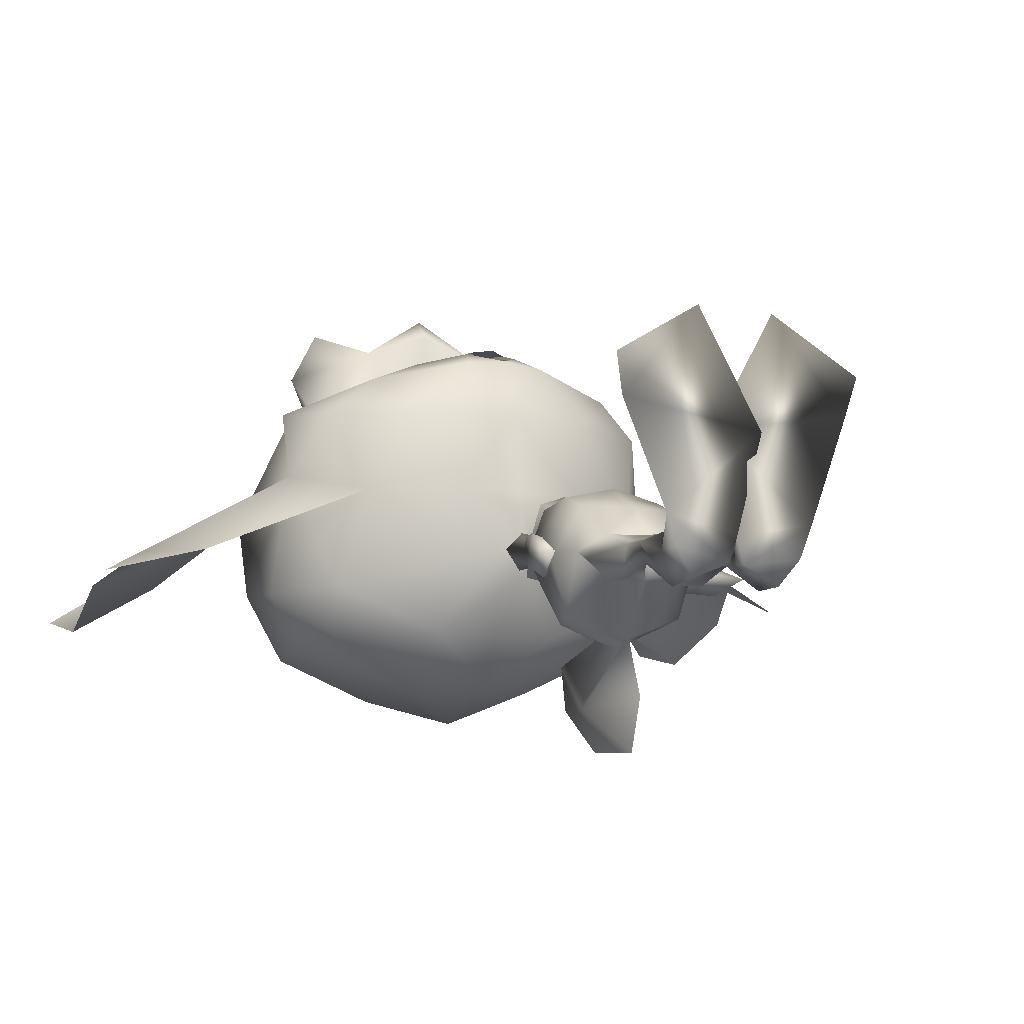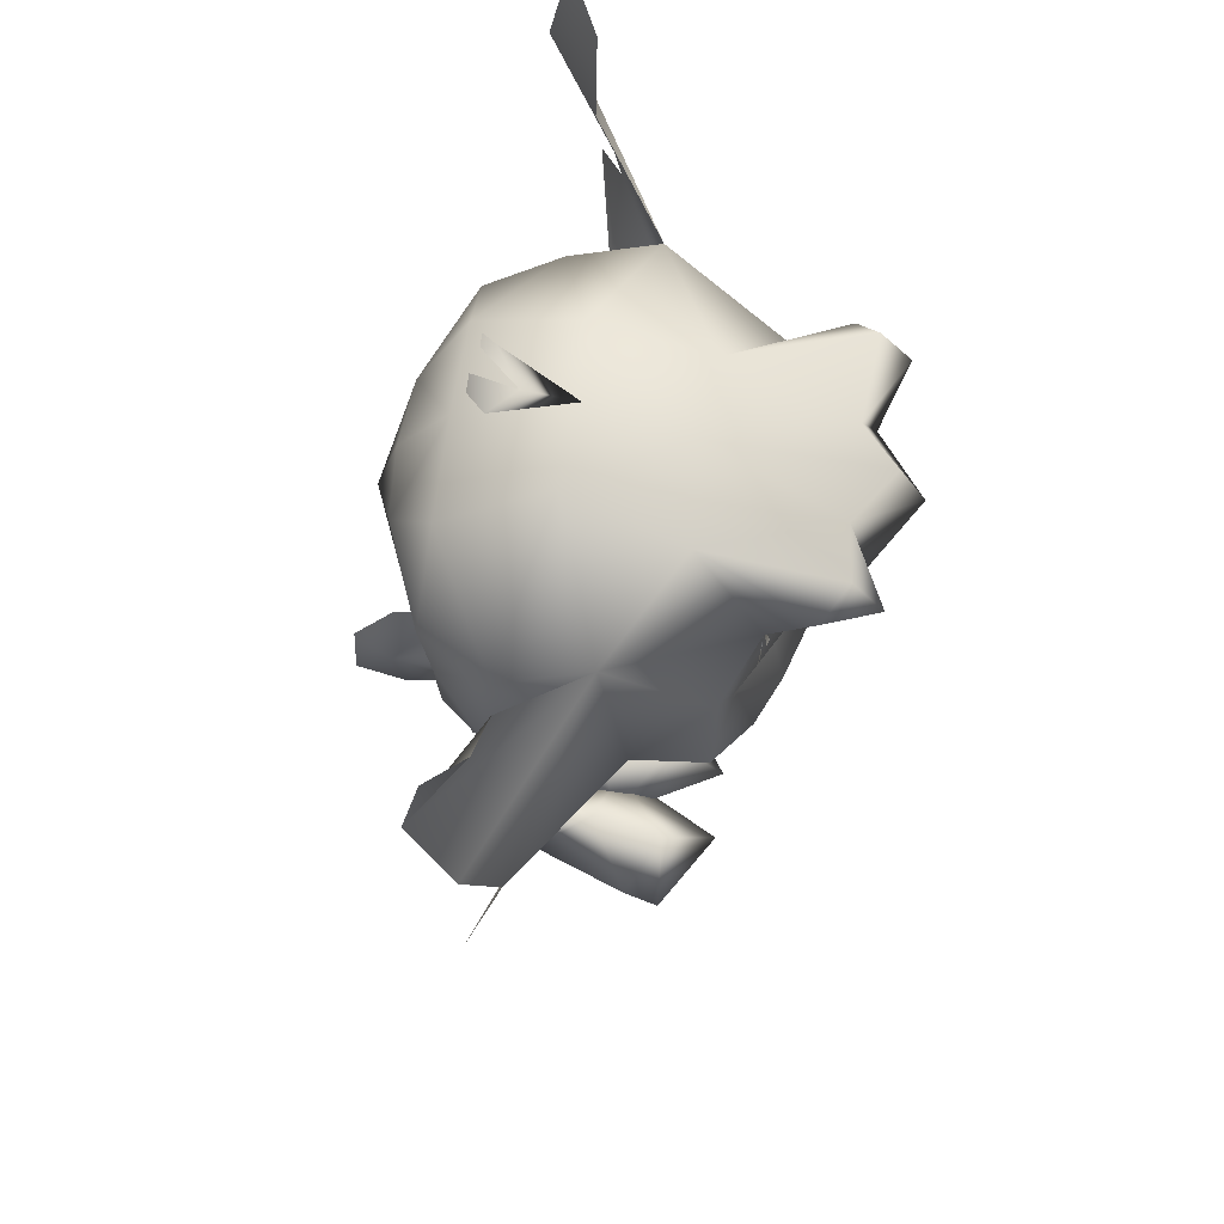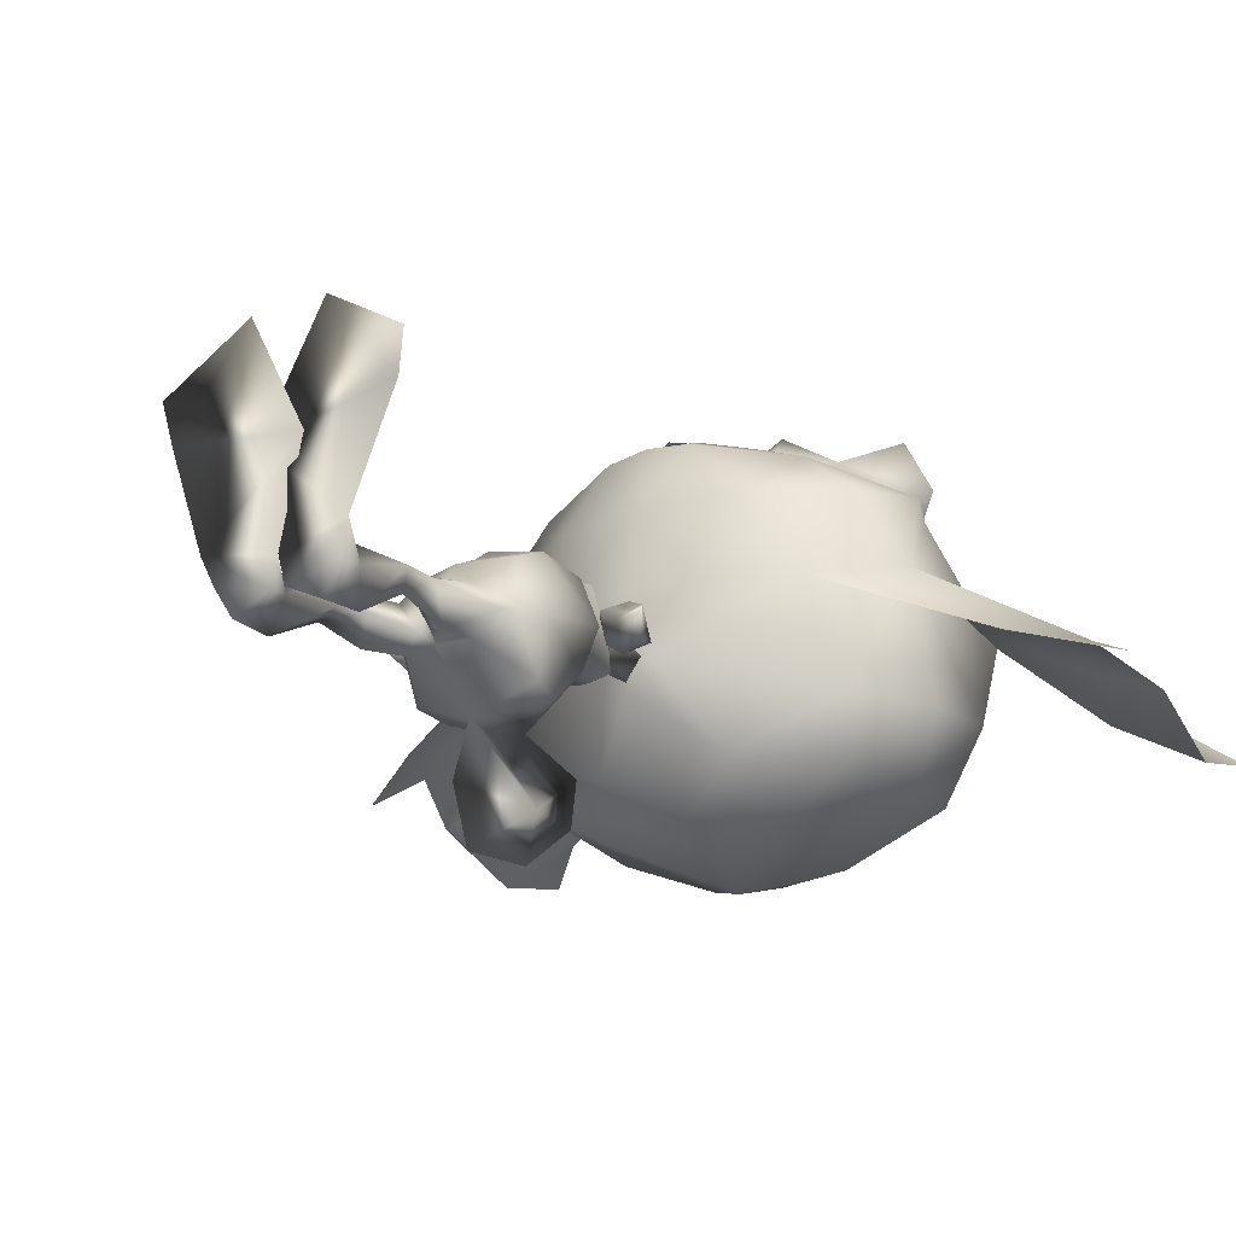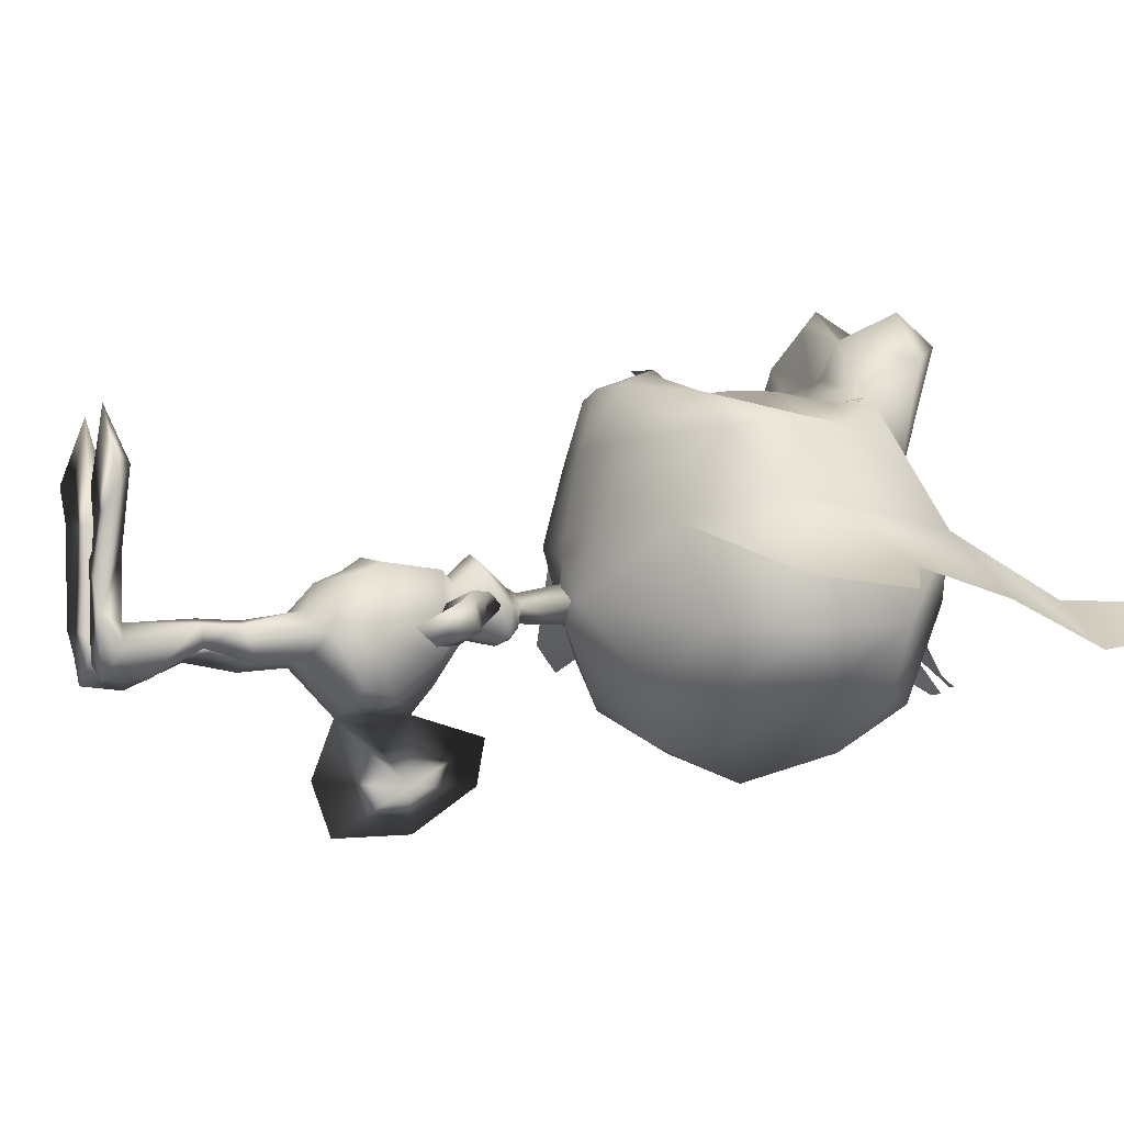
<metadata>
{"format":"obj","ext":"obj","renderer":"f3d","projection":"perspective","resolution":1024,"background":"white","views":[{"elev":-9.8,"azim":-22.2,"up":"+Z"},{"elev":61.0,"azim":-81.9,"up":"+Y"},{"elev":-20.4,"azim":37.1,"up":"+Z"},{"elev":-7.9,"azim":70.7,"up":"+Z"}]}
</metadata>
<code>
o Pike_Arm_R.001_Plane.002
v 0.7672 5.008 -1.682
v 0.8284 4.793 -1.301
v 0.4798 5.253 -1.186
v 1.045 5.101 -1.134
v 1.041 5.261 -1.558
v 0.7067 5.46 -1.104
v 0.6371 5.366 -1.596
v 0.1085 5.843 -1.226
v 1.117 4.883 -1.907
v 1.754 4.39 -2.015
v 1.243 4.581 -1.57
v 2.047 4.009 -1.793
v 1.42 4.864 -1.329
v 1.359 5.137 -1.737
f 3 1 2
f 3 2 4
f 3 7 1
f 1 7 5
f 4 6 3
f 7 6 5
f 4 5 6
f 6 7 8
f 7 3 8
f 6 8 3
f 10 12 11
f 10 11 9
f 11 12 13
f 9 14 10
f 14 13 10
f 10 13 12
f 14 4 13
f 4 14 5
f 13 4 11
f 4 2 11
f 11 2 9
f 2 1 9
f 9 1 14
f 1 5 14
o Pike_Arm_R_Plane.001
v -0.781 4.816 -1.701
v -0.7182 4.645 -1.277
v -0.6737 5.223 -1.225
v -1.082 4.81 -1.156
v -1.15 4.912 -1.593
v -0.9754 5.3 -1.15
v -0.865 5.249 -1.644
v -0.619 5.913 -1.246
v -0.9294 4.41 -1.794
v -1.322 3.783 -1.978
v -0.8743 4.217 -1.386
v -1.39 3.311 -1.727
v -1.227 4.372 -1.248
v -1.295 4.507 -1.68
f 17 16 15
f 17 18 16
f 17 15 21
f 15 19 21
f 18 17 20
f 21 19 20
f 18 20 19
f 20 22 21
f 21 22 17
f 20 17 22
f 24 25 26
f 24 23 25
f 25 27 26
f 23 24 28
f 28 24 27
f 24 26 27
f 28 27 18
f 18 19 28
f 27 25 18
f 18 25 16
f 25 23 16
f 16 23 15
f 23 28 15
f 15 28 19
o PikeBody_Plane
v -0.1433 7.165 -1.033
v -0.1884 6.215 -1.174
v -0.01678 6.115 -1.502
v 0.02324 6.031 -1.206
v 0.1308 5.933 -1.66
v 0.1447 5.355 -1.333
v 0.2152 5.748 -1.207
v 0.1798 5.459 -0.596
v 0.1281 5.128 -0.946
v -0.065 5.355 -1.624
v 0.5283 4.824 -2.039
v 0.8187 4.799 -1.509
v 0.507 4.823 -0.793
v 0.7844 3.659 -2.501
v 0.8124 3.179 -1.74
v 0.6018 3.483 -0.9266
v 0.6071 3.951 -0.7363
v 0.9663 3.605 -1.734
v 0.6587 4.108 -2.606
v 0.376 2.941 -2.112
v 0.4253 2.877 -1.433
v -0.05334 2.631 -1.969
v 0.5593 2.02 -1.678
v 0.4695 2.267 -2.212
v 0.3497 2.024 -1.595
v 0.2236 2.007 -1.831
v 0.6413 1.445 -1.704
v 0.5125 1.503 -2.009
v 0.373 1.419 -1.591
v 0.2383 1.49 -1.886
v 0.8784 0.3742 -2.087
v 0.5619 0.723 -2.474
v 0.6042 0.3773 -1.717
v 0.02905 0.3993 -2.194
v 0.8495 0.0622 -2.112
v 0.5514 0.1395 -2.493
v 0.01693 0.09183 -2.238
v 1.009 0.01253 -1.648
v -0.09954 0.08383 -1.848
v 0.4897 0.3785 -0.774
v 1.611 0.09651 -0.09529
v -0.4466 0.02103 -0.4282
v 0.7421 0.4234 0.401
v 1.751 0.004492 0.4597
v 0.4899 0.07647 1.252
v 0.1195 4.489 -3.8
v 0.7064 3.021 -1.777
v -0.3961 6.975 -1.389
v -0.6675 7.136 -1.033
v -0.3925 6.922 -0.788
v -0.3296 6.173 -1.406
v -0.4805 6.186 -1.178
v -0.3353 6.181 -0.9633
v -0.6213 6.053 -1.51
v -0.3162 6.074 -1.645
v -0.6511 5.962 -1.215
v -0.7245 5.845 -1.671
v -0.2927 5.858 -1.744
v -0.3237 6.052 -0.9036
v -0.6271 5.279 -1.343
v -0.7816 5.646 -1.22
v -0.7039 5.368 -0.6078
v -0.2691 5.461 -0.4431
v -0.2248 5.086 -0.802
v -0.5759 5.062 -0.9552
v -0.4275 5.325 -1.647
v -0.1924 4.919 -2.35
v -0.9045 4.742 -2.056
v -1.201 4.686 -1.532
v -0.153 4.583 -2.762
v -0.2037 4.78 -0.7093
v -0.1587 3.838 -0.5806
v -0.9111 4.735 -0.8107
v -1.042 3.578 -2.522
v -1.051 3.208 -1.66
v -0.8789 3.41 -0.9449
v -0.1162 3.47 -2.843
v -0.1364 3.907 -2.949
v -0.1443 3.545 -0.7936
v -0.9258 3.87 -0.7552
v -1.242 3.678 -1.71
v -0.9539 4.032 -2.625
v -0.6498 2.932 -2.116
v -0.124 3.159 -0.9764
v -0.7308 2.85 -1.438
v -0.2362 2.635 -1.961
v -0.1453 2.71 -1.541
v -0.1459 2.862 -2.089
v -0.8307 1.999 -1.72
v -0.7746 2.239 -2.193
v -0.6328 1.989 -1.588
v -0.491 2.007 -1.857
v -0.8922 1.425 -1.775
v -0.7557 1.472 -2.08
v -0.6264 1.413 -1.656
v -0.485 1.471 -1.948
v -1.084 0.3292 -2.07
v -0.7744 0.6619 -2.493
v -0.8054 0.3227 -1.701
v -0.2407 0.3685 -2.18
v -1.026 0.02424 -2.039
v -0.7597 0.0582 -2.451
v -0.2095 0.06885 -2.229
v -1.192 -0.05954 -1.627
v -0.09043 0.0613 -1.84
v -0.6804 0.3298 -0.7593
v -1.802 -0.0167 -0.08425
v 0.2761 0.01839 -0.4237
v -0.9272 0.3625 0.418
v -1.916 -0.09791 0.4854
v -0.6445 0.02917 1.267
v -0.2228 5.695 -3.05
v -0.0898 3.152 -3.72
v -0.1552 4.514 -3.836
v -0.2082 5.57 -3.737
v -0.09463 3.447 -4.503
v -0.1527 4.612 -4.428
v -0.4269 4.462 -3.807
v -1.003 2.996 -1.789
v 1.538 9.074 1.469
v -0.5069 9.027 1.905
v -0.01641 8.075 2.328
v 2.67 9.417 1.269
v 2.248 10.25 1.281
v 0.2355 7.546 2.051
v 1.625 8.238 1.75
v 1.472 11.02 1.772
v 0.9938 7.584 1.166
v 2.261 8.39 1.165
v 2.665 9.125 0.2027
v 2.484 11.66 -0.188
v 0.6362 7.069 -0.1229
v 1.364 10.42 1.754
v 0.229 10.65 2.017
v 0.0201 10.88 2.406
v 0.7448 11.75 0.7648
v 1.875 7.766 -0.1374
v 2.139 8.355 -1.627
v -0.05665 7.008 -1.094
v 2.777 9.527 -1.681
v 2.578 11 -1.527
v 0.5107 12.54 -0.9351
v 0.822 11.78 -2.495
v 1.973 10.95 -2.572
v 2.125 10.06 -2.392
v 2.001 8.655 -2.393
v 0.5725 7.87 -2.332
v 1.536 11.71 2.439
v 0.4484 10.91 2.889
v 0.07181 11.64 2.666
v 1.182 11.54 3.221
v 1.117 12.16 2.764
v -0.09603 9.829 2.059
v 0.6459 9.841 2.031
v -0.01327 9.204 2.033
v 0.6103 9.21 2.013
v -0.1602 8.251 2.402
v 4.848 9.974 -1.08
v 5.052 12.58 -2.095
v 4.376 13.39 -1.345
v 5 14 -1.785
v 4.242 8.672 -1.16
v 5.544 9.632 -1.465
v 5.222 11.13 -1.503
v 0.575 9.11 -3.116
v 0.4453 10.84 -3.193
v 1.548 10.81 1.816
v 1.751 10.66 1.736
v 1.692 10.74 1.76
v 1.462 10.84 1.85
v -0.2313 12.88 -1.934
v 3.607 12.73 -1.255
v -0.5753 10.13 1.942
v -2.536 8.854 1.477
v -1.263 8.494 1.805
v -0.4731 8.448 2.375
v -0.8902 8.026 2.329
v -3.707 9.065 1.276
v -3.368 9.952 1.291
v -1.079 7.473 2.052
v -0.4184 7.453 2.115
v -2.536 8.008 1.755
v -2.687 10.79 1.777
v -0.6067 10.86 2.224
v -0.4557 8.15 2.261
v -0.4029 7.162 1.163
v -1.838 7.428 1.17
v -3.187 8.089 1.172
v -3.672 8.775 0.2102
v -3.772 11.32 -0.1806
v -1.412 6.961 -0.1203
v -0.3929 6.927 -0.137
v -2.365 10.31 1.764
v -1.41 10.56 2.019
v -1.231 10.81 2.408
v -0.4556 8.123 1.988
v -2.052 11.6 0.7681
v -0.669 11.96 0.6576
v -2.737 7.512 -0.1319
v -0.3685 6.977 -1.497
v -3.068 8.068 -1.621
v -0.7358 6.971 -1.093
v -0.3661 6.883 -0.4327
v -3.832 9.161 -1.673
v -3.796 10.65 -1.519
v -1.91 12.41 -0.9322
v -0.703 12.54 -0.8006
v -0.667 11.85 -2.501
v -2.139 11.61 -2.491
v -3.191 10.67 -2.566
v -3.245 9.765 -2.386
v -2.966 8.38 -2.387
v -1.46 7.758 -2.33
v -0.4392 7.733 -2.389
v -2.83 11.47 2.444
v -1.659 10.79 2.892
v -0.617 11.08 3.595
v -1.365 11.56 2.668
v -0.657 11.8 3.213
v -0.6029 10.82 3.26
v -0.614 11 2.435
v -2.457 11.34 3.225
v -2.462 11.96 2.768
v -1.001 9.779 2.06
v -1.728 9.718 2.037
v -1.014 9.149 2.034
v -1.635 9.086 2.016
v -0.7665 8.217 2.403
v -0.448 7.996 2.418
v -5.938 9.378 -1.067
v -6.43 11.94 -2.081
v -5.846 12.82 -1.333
v -6.535 13.36 -1.772
v -5.192 8.15 -1.149
v -6.593 8.961 -1.45
v -6.438 10.48 -1.489
v -0.4716 8.306 -3.059
v -1.601 8.99 -3.113
v -0.5506 9.723 -3.608
v -1.662 10.72 -3.191
v -0.6119 10.84 -3.268
v -2.726 10.59 1.822
v -2.912 10.42 1.742
v -2.861 10.5 1.765
v -2.644 10.62 1.855
v -1.208 12.8 -1.934
v -0.7108 12.67 -1.58
v -5.009 12.26 -1.245
v 1.708 9.829 1.524
v -2.583 9.768 1.617
v 0.8709 8.126 2.016
v -1.779 7.99 2.065
v 0.8791 8.631 1.81
v 0.1532 8.593 1.975
v -1.827 8.543 1.682
v -0.9397 13.24 -2.146
v -0.4892 13.15 -2.084
v -1.199 13.21 -2.147
v -0.2368 13.11 -2.117
v -0.3609 6.865 -1.019
v 0.7064 3.021 -1.777
f 46 45 44
f 47 42 105
f 45 107 44
f 47 105 106
f 44 43 46
f 44 107 112
f 42 47 46
f 46 43 42
f 109 104 108
f 110 105 102
f 108 104 107
f 110 106 105
f 104 109 103
f 104 112 107
f 102 109 110
f 109 102 103
f 184 148 182
f 161 162 182
f 181 162 201
f 162 181 182
f 183 181 149
f 149 181 201
f 204 257 185
f 255 253 202
f 278 253 221
f 221 253 222
f 252 201 222
f 222 253 252
f 254 149 252
f 149 201 252
f 149 254 203
f 203 254 255
f 204 256 257
f 161 182 277
f 182 148 277
f 253 278 202
f 184 281 148
f 203 255 283
f 149 282 183
f 184 183 282
f 184 282 281
f 202 283 255
f 150 224 213
f 184 182 183
f 181 183 182
f 150 185 224
f 185 204 224
f 195 198 161
f 196 197 161
f 205 213 224
f 255 254 253
f 252 253 254
f 205 224 256
f 256 224 204
f 270 221 273
f 271 272 221
f 76 30 79
f 78 30 29
f 76 29 30
f 78 81 30
f 50 53 49
f 50 48 52 54
f 49 115 50
f 115 116 50
f 48 50 116
f 49 53 51
f 50 54 53
f 54 56 58
f 51 56 52
f 54 57 53
f 53 55 51
f 57 62 61
f 55 61 59
f 58 60 62
f 55 60 56
f 54 52 56
f 51 55 56
f 54 58 57
f 53 57 55
f 57 58 62
f 55 57 61
f 58 56 60
f 55 59 60
f 62 64 65
f 59 64 60
f 66 63 59
f 59 61 66
f 65 67 62
f 62 67 61
f 67 68 61
f 66 68 69
f 69 73 70
f 66 69 70
f 70 67 66
f 67 65 66
f 66 65 63
f 64 63 65
f 72 71 73
f 70 71 68
f 69 71 72
f 69 72 73
f 70 73 71
f 69 68 71
f 62 60 64
f 59 63 64
f 67 70 68
f 66 61 68
f 49 51 75
f 52 75 51
f 52 48 75
f 76 79 80
f 78 77 80
f 76 80 77
f 78 80 81
f 114 113 119
f 114 120 118 111
f 113 114 115
f 115 114 116
f 111 116 114
f 113 117 119
f 114 119 120
f 120 124 122
f 117 118 122
f 120 119 123
f 119 117 121
f 123 127 128
f 121 125 127
f 124 128 126
f 121 122 126
f 120 122 118
f 117 122 121
f 120 123 124
f 119 121 123
f 123 128 124
f 121 127 123
f 124 126 122
f 121 126 125
f 128 131 130
f 125 126 130
f 132 125 129
f 125 132 127
f 131 128 133
f 128 127 133
f 133 127 134
f 132 135 134
f 135 136 139
f 132 136 135
f 136 132 133
f 133 132 131
f 132 129 131
f 130 131 129
f 138 139 137
f 136 134 137
f 135 138 137
f 135 139 138
f 136 137 139
f 135 137 134
f 128 130 126
f 125 130 129
f 133 134 136
f 132 134 127
f 113 147 117
f 118 117 147
f 118 147 111
f 148 154 151
f 153 150 209
f 150 213 209
f 153 154 279
f 214 153 209
f 153 214 156
f 154 153 156
f 157 151 154
f 154 156 157
f 152 151 158
f 165 158 157
f 156 165 157
f 214 160 156
f 214 220 160
f 151 152 148
f 152 155 161
f 161 155 162
f 212 201 162
f 162 163 212
f 156 160 165
f 151 157 158
f 167 160 231
f 220 231 160
f 160 167 165
f 167 166 165
f 158 165 166
f 166 167 175
f 228 175 167
f 242 175 228
f 279 148 281
f 162 155 163
f 149 203 204
f 202 206 210
f 208 209 205
f 205 209 213
f 208 280 210
f 214 209 208
f 208 215 214
f 210 215 208
f 216 210 206
f 210 216 215
f 207 217 206
f 227 216 217
f 215 216 227
f 214 215 219
f 214 219 220
f 206 202 207
f 207 221 211
f 221 222 211
f 212 222 201
f 222 212 223
f 215 227 219
f 206 217 216
f 230 231 219
f 220 219 231
f 219 227 230
f 230 227 229
f 217 229 227
f 229 241 230
f 228 230 241
f 242 228 241
f 256 204 203
f 203 205 256
f 222 223 211
f 152 277 148
f 161 277 152
f 202 278 207
f 207 278 221
f 203 280 205
f 279 150 153
f 280 208 205
f 210 280 202
f 154 148 279
f 283 280 203
f 149 204 282
f 185 282 204
f 185 150 282
f 279 282 150
f 279 281 282
f 280 283 202
f 167 288 228
f 230 228 288
f 288 231 230
f 288 167 231
f 76 77 29
f 29 77 78
f 74 106 105
f 98 74 140
f 74 98 106
f 141 74 105
f 144 74 141
f 145 74 144
f 140 74 143
f 143 74 145
f 98 140 142 106
f 106 142 141 105
f 140 143 145 142
f 142 145 144 141
f 146 105 106
f 98 140 146
f 146 106 98
f 141 105 146
f 144 141 146
f 145 144 146
f 140 143 146
f 143 145 146
f 158 159 152
f 152 159 155
f 155 159 164
f 155 164 163
f 235 170 236
f 171 236 170
f 170 169 171
f 169 172 171
f 169 168 173
f 169 173 172
f 174 173 168
f 168 166 174
f 175 174 166
f 177 163 155
f 178 245 177
f 247 245 178
f 248 177 245
f 226 178 164
f 247 178 226
f 163 249 212
f 163 177 249
f 177 248 249
f 164 176 155
f 179 177 176
f 155 176 177
f 180 179 176
f 179 178 177
f 179 180 178
f 176 164 180
f 180 164 178
f 158 186 159
f 159 186 192
f 188 200 187
f 189 188 187
f 158 165 190
f 186 158 190
f 190 191 186
f 159 192 187
f 175 242 265
f 193 174 265
f 175 265 174
f 267 193 265
f 174 193 173
f 193 267 173
f 194 173 267
f 173 194 172
f 172 194 171
f 236 171 194
f 269 236 194
f 194 267 269
f 187 200 159
f 217 207 218
f 207 211 218
f 211 225 218
f 211 225 223
f 235 236 234
f 237 234 236
f 234 237 233
f 233 237 238
f 233 239 232
f 233 238 239
f 240 232 239
f 232 240 229
f 241 229 240
f 244 211 223
f 246 244 245
f 247 246 245
f 248 245 244
f 226 225 246
f 247 226 246
f 223 212 249
f 223 249 244
f 244 249 248
f 225 211 243
f 250 243 244
f 211 244 243
f 251 243 250
f 250 244 246
f 250 246 251
f 243 251 225
f 251 246 225
f 217 218 258
f 218 264 258
f 260 259 276
f 261 259 260
f 217 262 227
f 258 262 217
f 262 258 263
f 218 259 264
f 241 265 242
f 266 265 240
f 241 240 265
f 267 265 266
f 240 239 266
f 266 239 267
f 268 267 239
f 239 238 268
f 238 237 268
f 236 268 237
f 269 268 236
f 268 269 267
f 259 218 276
f 79 30 31
f 79 31 83
f 32 31 30
f 31 32 33
f 31 33 83
f 33 86 83
f 30 81 87
f 32 30 87
f 35 36 37
f 36 91 92
f 92 37 36
f 87 36 32
f 35 32 36
f 87 91 36
f 86 38 94
f 86 33 38
f 39 95 38
f 38 95 94
f 35 38 33
f 34 38 35
f 37 34 35
f 38 34 39
f 39 98 95
f 37 92 99
f 99 45 41
f 99 41 37
f 37 40 34
f 34 40 39
f 37 41 40
f 40 41 45
f 45 100 107
f 98 39 47
f 39 40 46
f 40 45 46
f 98 47 106
f 99 100 45
f 39 46 47
f 42 48 105
f 112 49 44
f 49 112 115
f 48 116 105
f 44 49 43
f 42 43 48
f 43 49 75
f 43 75 48
f 79 82 80
f 79 83 82
f 84 80 82
f 82 85 84
f 82 83 85
f 85 83 86
f 80 87 81
f 84 87 80
f 89 93 90
f 90 92 91
f 92 90 93
f 87 84 90
f 89 90 84
f 87 90 91
f 86 94 85
f 96 94 95
f 89 85 94
f 88 89 94
f 93 89 88
f 94 96 88
f 96 95 98
f 93 99 92
f 99 101 108
f 99 93 101
f 93 88 97
f 88 96 97
f 93 97 101
f 97 108 101
f 108 107 100
f 98 110 96
f 96 109 97
f 97 109 108
f 98 106 110
f 99 108 100
f 96 110 109
f 102 105 111
f 112 104 113
f 113 115 112
f 111 105 116
f 104 103 113
f 102 111 103
f 103 147 113
f 103 111 147
f 33 32 35
f 85 89 84
f 168 158 166
f 158 169 159
f 158 168 169
f 164 159 170
f 169 170 159
f 164 170 226
f 170 235 226
f 275 199 235
f 232 229 217
f 217 218 233
f 217 233 232
f 225 234 218
f 233 218 234
f 225 226 234
f 234 226 235
f 275 235 274
f 274 284 275
f 275 285 199
f 286 284 274
f 199 285 287

</code>
